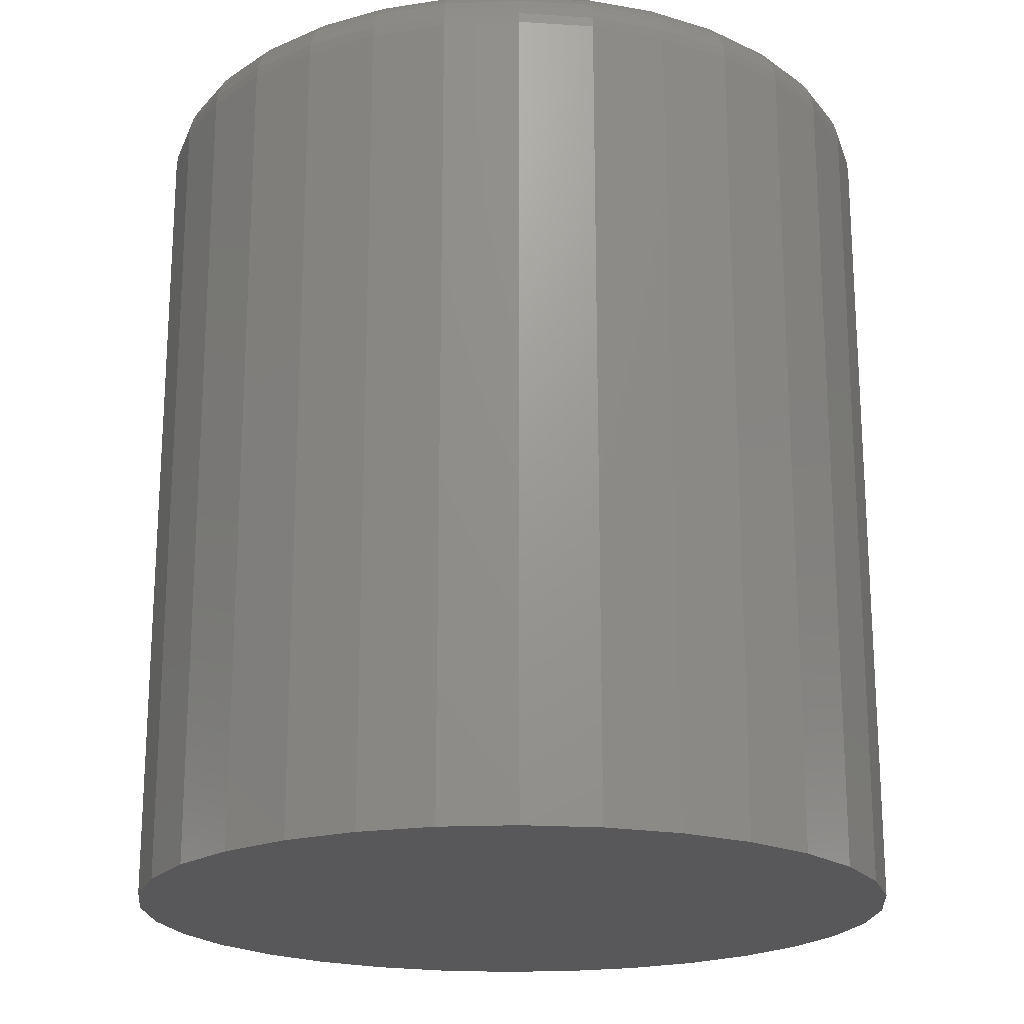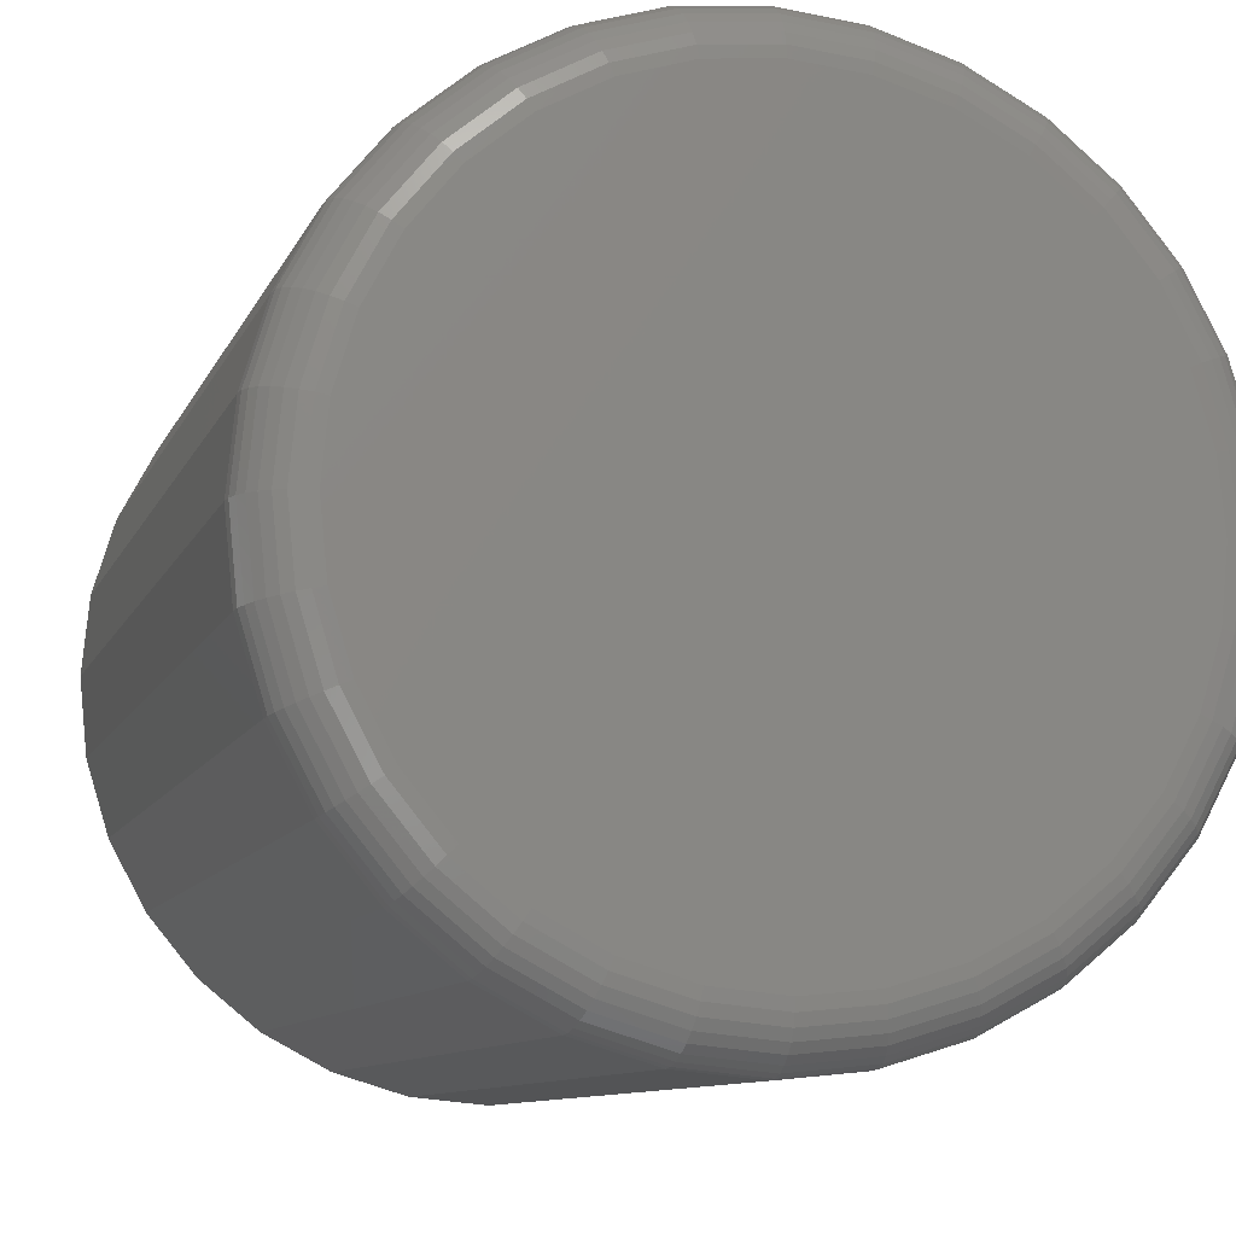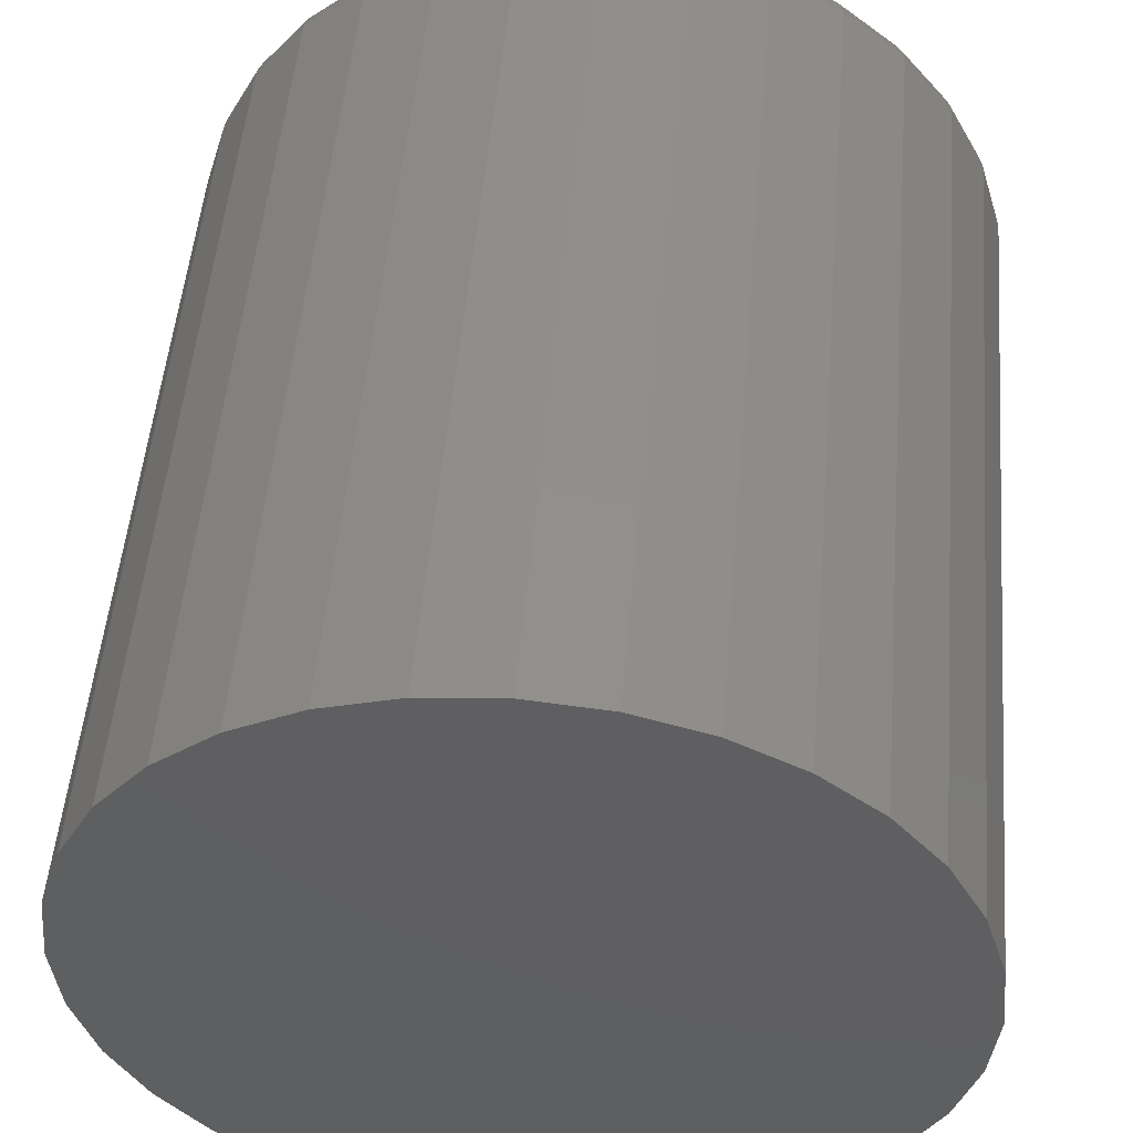
<metadata>
{"format":"stl","ext":"stl","renderer":"f3d","projection":"perspective","resolution":1024,"background":"white","views":[{"elev":-20.2,"azim":179.0,"up":"+Z"},{"elev":-9.6,"azim":-15.8,"up":"+Y"},{"elev":50.5,"azim":-175.2,"up":"+Y"}]}
</metadata>
<code>
# stl→obj: 320 verts, 636 faces
v -0.04845 0.2767 0.75
v 0.06161 0.2767 0.75
v 0.006579 0.2821 0.75
v 0.1145 0.2606 0.75
v -0.1014 0.2606 0.75
v 0.1633 0.2345 0.75
v -0.1501 0.2345 0.75
v 0.206 0.1995 0.75
v -0.1929 0.1995 0.75
v 0.2411 0.1567 0.75
v -0.228 0.1567 0.75
v 0.2672 0.1079 0.75
v -0.254 0.1079 0.75
v 0.2832 0.05503 0.75
v -0.2701 0.05503 0.75
v 0.2887 -8.971e-17 0.75
v -0.2755 1.392e-17 0.75
v 0.2832 -0.05503 0.75
v -0.2701 -0.05503 0.75
v 0.2672 -0.1079 0.75
v -0.254 -0.1079 0.75
v 0.2411 -0.1567 0.75
v -0.228 -0.1567 0.75
v 0.206 -0.1995 0.75
v -0.1929 -0.1995 0.75
v 0.1633 -0.2345 0.75
v -0.1501 -0.2345 0.75
v 0.1145 -0.2606 0.75
v -0.1014 -0.2606 0.75
v 0.06161 -0.2767 0.75
v -0.04845 -0.2767 0.75
v 0.006579 -0.2821 0.75
v 0.3355 0 0
v 0.3355 -3.727e-16 0.7031
v 0.3292 -0.06417 0
v 0.3292 -0.06417 0.7031
v 0.3105 -0.1259 0
v 0.3105 -0.1259 0.7031
v 0.2801 -0.1828 0
v 0.2801 -0.1828 0.7031
v 0.2392 -0.2326 0
v 0.2392 -0.2326 0.7031
v 0.1893 -0.2735 0
v 0.1893 -0.2735 0.7031
v 0.1325 -0.3039 0
v 0.1325 -0.3039 0.7031
v 0.07075 -0.3226 0
v 0.07075 -0.3226 0.7031
v 0.006579 -0.3289 0
v 0.006579 -0.3289 0.7031
v -0.0576 -0.3226 0
v -0.0576 -0.3226 0.7031
v -0.1193 -0.3039 0
v -0.1193 -0.3039 0.7031
v -0.1762 -0.2735 0
v -0.1762 -0.2735 0.7031
v -0.226 -0.2326 0
v -0.226 -0.2326 0.7031
v -0.2669 -0.1828 0
v -0.2669 -0.1828 0.7031
v -0.2973 -0.1259 0
v -0.2973 -0.1259 0.7031
v -0.316 -0.06417 0
v -0.316 -0.06417 0.7031
v -0.3224 1.864e-16 0
v -0.3224 1.864e-16 0.7031
v -0.316 0.06417 0
v -0.316 0.06417 0.7031
v -0.2973 0.1259 0
v -0.2973 0.1259 0.7031
v -0.2669 0.1828 0
v -0.2669 0.1828 0.7031
v -0.226 0.2326 0
v -0.226 0.2326 0.7031
v -0.1762 0.2735 0
v -0.1762 0.2735 0.7031
v -0.1193 0.3039 0
v -0.1193 0.3039 0.7031
v -0.0576 0.3226 0
v -0.0576 0.3226 0.7031
v 0.006579 0.3289 0
v 0.006579 0.3289 0.7031
v 0.07075 0.3226 0
v 0.07075 0.3226 0.7031
v 0.1325 0.3039 0
v 0.1325 0.3039 0.7031
v 0.1893 0.2735 0
v 0.1893 0.2735 0.7031
v 0.2392 0.2326 0
v 0.2392 0.2326 0.7031
v 0.2801 0.1828 0
v 0.2801 0.1828 0.7031
v 0.3105 0.1259 0
v 0.3105 0.1259 0.7031
v 0.3292 0.06417 0
v 0.3292 0.06417 0.7031
v -0.2846 1.665e-16 0.7491
v -0.279 0.05681 0.7491
v -0.2934 1.665e-16 0.7464
v -0.2877 0.05853 0.7464
v -0.3015 1.388e-16 0.7421
v -0.2956 0.06011 0.7421
v -0.3086 1.943e-16 0.7363
v -0.3026 0.0615 0.7363
v -0.3145 1.665e-16 0.7292
v -0.3083 0.06263 0.7292
v -0.3188 1.665e-16 0.7211
v -0.3125 0.06348 0.7211
v -0.3215 1.665e-16 0.7123
v -0.3152 0.064 0.7123
v 0.2922 0.05681 0.7491
v 0.2978 -2.776e-16 0.7491
v 0.3008 0.05853 0.7464
v 0.3066 -2.776e-16 0.7464
v 0.3088 0.06011 0.7421
v 0.3147 -2.498e-16 0.7421
v 0.3157 0.0615 0.7363
v 0.3218 -2.776e-16 0.7363
v 0.3215 0.06263 0.7292
v 0.3276 -2.776e-16 0.7292
v 0.3257 0.06348 0.7211
v 0.332 -2.776e-16 0.7211
v 0.3283 0.064 0.7123
v 0.3346 -2.776e-16 0.7123
v 0.2756 0.1114 0.7491
v 0.2838 0.1148 0.7464
v 0.2912 0.1179 0.7421
v 0.2978 0.1206 0.7363
v 0.3032 0.1229 0.7292
v 0.3072 0.1245 0.7211
v 0.3097 0.1255 0.7123
v 0.2487 0.1618 0.7491
v 0.256 0.1667 0.7464
v 0.2628 0.1712 0.7421
v 0.2687 0.1751 0.7363
v 0.2735 0.1784 0.7292
v 0.2771 0.1808 0.7211
v 0.2793 0.1823 0.7123
v 0.2125 0.2059 0.7491
v 0.2187 0.2121 0.7464
v 0.2244 0.2179 0.7421
v 0.2295 0.2229 0.7363
v 0.2336 0.227 0.7292
v 0.2367 0.2301 0.7211
v 0.2385 0.232 0.7123
v 0.1684 0.2421 0.7491
v 0.1733 0.2494 0.7464
v 0.1778 0.2562 0.7421
v 0.1817 0.2621 0.7363
v 0.1849 0.2669 0.7292
v 0.1873 0.2705 0.7211
v 0.1888 0.2728 0.7123
v 0.118 0.269 0.7491
v 0.1214 0.2772 0.7464
v 0.1245 0.2847 0.7421
v 0.1272 0.2912 0.7363
v 0.1294 0.2966 0.7292
v 0.1311 0.3006 0.7211
v 0.1321 0.3031 0.7123
v 0.06339 0.2856 0.7491
v 0.06511 0.2942 0.7464
v 0.06669 0.3022 0.7421
v 0.06807 0.3092 0.7363
v 0.06921 0.3149 0.7292
v 0.07006 0.3191 0.7211
v 0.07058 0.3217 0.7123
v 0.006579 0.2912 0.7491
v 0.006579 0.3 0.7464
v 0.006579 0.3081 0.7421
v 0.006579 0.3152 0.7363
v 0.006579 0.321 0.7292
v 0.006579 0.3254 0.7211
v 0.006579 0.328 0.7123
v -0.05023 0.2856 0.7491
v -0.05195 0.2942 0.7464
v -0.05353 0.3022 0.7421
v -0.05492 0.3092 0.7363
v -0.05605 0.3149 0.7292
v -0.0569 0.3191 0.7211
v -0.05742 0.3217 0.7123
v -0.1049 0.269 0.7491
v -0.1082 0.2772 0.7464
v -0.1113 0.2847 0.7421
v -0.114 0.2912 0.7363
v -0.1163 0.2966 0.7292
v -0.1179 0.3006 0.7211
v -0.119 0.3031 0.7123
v -0.1552 0.2421 0.7491
v -0.1601 0.2494 0.7464
v -0.1646 0.2562 0.7421
v -0.1685 0.2621 0.7363
v -0.1718 0.2669 0.7292
v -0.1742 0.2705 0.7211
v -0.1757 0.2728 0.7123
v -0.1993 0.2059 0.7491
v -0.2056 0.2121 0.7464
v -0.2113 0.2179 0.7421
v -0.2163 0.2229 0.7363
v -0.2204 0.227 0.7292
v -0.2235 0.2301 0.7211
v -0.2254 0.232 0.7123
v -0.2356 0.1618 0.7491
v -0.2429 0.1667 0.7464
v -0.2496 0.1712 0.7421
v -0.2555 0.1751 0.7363
v -0.2604 0.1784 0.7292
v -0.264 0.1808 0.7211
v -0.2662 0.1823 0.7123
v -0.2625 0.1114 0.7491
v -0.2706 0.1148 0.7464
v -0.2781 0.1179 0.7421
v -0.2846 0.1206 0.7363
v -0.29 0.1229 0.7292
v -0.294 0.1245 0.7211
v -0.2965 0.1255 0.7123
v 0.2922 -0.05681 0.7491
v 0.3008 -0.05853 0.7464
v 0.3088 -0.06011 0.7421
v 0.3157 -0.0615 0.7363
v 0.3215 -0.06263 0.7292
v 0.3257 -0.06348 0.7211
v 0.3283 -0.064 0.7123
v -0.279 -0.05681 0.7491
v -0.2877 -0.05853 0.7464
v -0.2956 -0.06011 0.7421
v -0.3026 -0.0615 0.7363
v -0.3083 -0.06263 0.7292
v -0.3125 -0.06348 0.7211
v -0.3152 -0.064 0.7123
v -0.2625 -0.1114 0.7491
v -0.2706 -0.1148 0.7464
v -0.2781 -0.1179 0.7421
v -0.2846 -0.1206 0.7363
v -0.29 -0.1229 0.7292
v -0.294 -0.1245 0.7211
v -0.2965 -0.1255 0.7123
v -0.2356 -0.1618 0.7491
v -0.2429 -0.1667 0.7464
v -0.2496 -0.1712 0.7421
v -0.2555 -0.1751 0.7363
v -0.2604 -0.1784 0.7292
v -0.264 -0.1808 0.7211
v -0.2662 -0.1823 0.7123
v -0.1993 -0.2059 0.7491
v -0.2056 -0.2121 0.7464
v -0.2113 -0.2179 0.7421
v -0.2163 -0.2229 0.7363
v -0.2204 -0.227 0.7292
v -0.2235 -0.2301 0.7211
v -0.2254 -0.232 0.7123
v -0.1552 -0.2421 0.7491
v -0.1601 -0.2494 0.7464
v -0.1646 -0.2562 0.7421
v -0.1685 -0.2621 0.7363
v -0.1718 -0.2669 0.7292
v -0.1742 -0.2705 0.7211
v -0.1757 -0.2728 0.7123
v -0.1049 -0.269 0.7491
v -0.1082 -0.2772 0.7464
v -0.1113 -0.2847 0.7421
v -0.114 -0.2912 0.7363
v -0.1163 -0.2966 0.7292
v -0.1179 -0.3006 0.7211
v -0.119 -0.3031 0.7123
v -0.05023 -0.2856 0.7491
v -0.05195 -0.2942 0.7464
v -0.05353 -0.3022 0.7421
v -0.05492 -0.3092 0.7363
v -0.05605 -0.3149 0.7292
v -0.0569 -0.3191 0.7211
v -0.05742 -0.3217 0.7123
v 0.006579 -0.2912 0.7491
v 0.006579 -0.3 0.7464
v 0.006579 -0.3081 0.7421
v 0.006579 -0.3152 0.7363
v 0.006579 -0.321 0.7292
v 0.006579 -0.3254 0.7211
v 0.006579 -0.328 0.7123
v 0.06339 -0.2856 0.7491
v 0.06511 -0.2942 0.7464
v 0.06669 -0.3022 0.7421
v 0.06807 -0.3092 0.7363
v 0.06921 -0.3149 0.7292
v 0.07006 -0.3191 0.7211
v 0.07058 -0.3217 0.7123
v 0.118 -0.269 0.7491
v 0.1214 -0.2772 0.7464
v 0.1245 -0.2847 0.7421
v 0.1272 -0.2912 0.7363
v 0.1294 -0.2966 0.7292
v 0.1311 -0.3006 0.7211
v 0.1321 -0.3031 0.7123
v 0.1684 -0.2421 0.7491
v 0.1733 -0.2494 0.7464
v 0.1778 -0.2562 0.7421
v 0.1817 -0.2621 0.7363
v 0.1849 -0.2669 0.7292
v 0.1873 -0.2705 0.7211
v 0.1888 -0.2728 0.7123
v 0.2125 -0.2059 0.7491
v 0.2187 -0.2121 0.7464
v 0.2244 -0.2179 0.7421
v 0.2295 -0.2229 0.7363
v 0.2336 -0.227 0.7292
v 0.2367 -0.2301 0.7211
v 0.2385 -0.232 0.7123
v 0.2487 -0.1618 0.7491
v 0.256 -0.1667 0.7464
v 0.2628 -0.1712 0.7421
v 0.2687 -0.1751 0.7363
v 0.2735 -0.1784 0.7292
v 0.2771 -0.1808 0.7211
v 0.2793 -0.1823 0.7123
v 0.2756 -0.1114 0.7491
v 0.2838 -0.1148 0.7464
v 0.2912 -0.1179 0.7421
v 0.2978 -0.1206 0.7363
v 0.3032 -0.1229 0.7292
v 0.3072 -0.1245 0.7211
v 0.3097 -0.1255 0.7123
f 1 2 3
f 2 1 4
f 4 1 5
f 4 5 6
f 6 5 7
f 6 7 8
f 8 7 9
f 8 9 10
f 10 9 11
f 10 11 12
f 12 11 13
f 12 13 14
f 14 13 15
f 14 15 16
f 16 15 17
f 16 17 18
f 18 17 19
f 18 19 20
f 20 19 21
f 20 21 22
f 22 21 23
f 22 23 24
f 24 23 25
f 24 25 26
f 26 25 27
f 26 27 28
f 28 27 29
f 28 29 30
f 30 29 31
f 30 31 32
f 33 34 35
f 35 34 36
f 35 36 37
f 37 36 38
f 37 38 39
f 39 38 40
f 39 40 41
f 41 40 42
f 41 42 43
f 43 42 44
f 43 44 45
f 45 44 46
f 45 46 47
f 47 46 48
f 47 48 49
f 49 48 50
f 49 50 51
f 51 50 52
f 51 52 53
f 53 52 54
f 53 54 55
f 55 54 56
f 55 56 57
f 57 56 58
f 57 58 59
f 59 58 60
f 59 60 61
f 61 60 62
f 61 62 63
f 63 62 64
f 63 64 65
f 65 64 66
f 65 66 67
f 67 66 68
f 67 68 69
f 69 68 70
f 69 70 71
f 71 70 72
f 71 72 73
f 73 72 74
f 73 74 75
f 75 74 76
f 75 76 77
f 77 76 78
f 77 78 79
f 79 78 80
f 79 80 81
f 81 80 82
f 81 82 83
f 83 82 84
f 83 84 85
f 85 84 86
f 85 86 87
f 87 86 88
f 87 88 89
f 89 88 90
f 89 90 91
f 91 90 92
f 91 92 93
f 93 92 94
f 93 94 95
f 95 94 96
f 95 96 33
f 33 96 34
f 17 15 97
f 97 15 98
f 97 98 99
f 99 98 100
f 99 100 101
f 101 100 102
f 101 102 103
f 103 102 104
f 103 104 105
f 105 104 106
f 105 106 107
f 107 106 108
f 107 108 109
f 109 108 110
f 109 110 66
f 66 110 68
f 14 16 111
f 111 16 112
f 111 112 113
f 113 112 114
f 113 114 115
f 115 114 116
f 115 116 117
f 117 116 118
f 117 118 119
f 119 118 120
f 119 120 121
f 121 120 122
f 121 122 123
f 123 122 124
f 123 124 96
f 96 124 34
f 12 14 125
f 125 14 111
f 125 111 126
f 126 111 113
f 126 113 127
f 127 113 115
f 127 115 128
f 128 115 117
f 128 117 129
f 129 117 119
f 129 119 130
f 130 119 121
f 130 121 131
f 131 121 123
f 131 123 94
f 94 123 96
f 10 12 132
f 132 12 125
f 132 125 133
f 133 125 126
f 133 126 134
f 134 126 127
f 134 127 135
f 135 127 128
f 135 128 136
f 136 128 129
f 136 129 137
f 137 129 130
f 137 130 138
f 138 130 131
f 138 131 92
f 92 131 94
f 8 10 139
f 139 10 132
f 139 132 140
f 140 132 133
f 140 133 141
f 141 133 134
f 141 134 142
f 142 134 135
f 142 135 143
f 143 135 136
f 143 136 144
f 144 136 137
f 144 137 145
f 145 137 138
f 145 138 90
f 90 138 92
f 6 8 146
f 146 8 139
f 146 139 147
f 147 139 140
f 147 140 148
f 148 140 141
f 148 141 149
f 149 141 142
f 149 142 150
f 150 142 143
f 150 143 151
f 151 143 144
f 151 144 152
f 152 144 145
f 152 145 88
f 88 145 90
f 4 6 153
f 153 6 146
f 153 146 154
f 154 146 147
f 154 147 155
f 155 147 148
f 155 148 156
f 156 148 149
f 156 149 157
f 157 149 150
f 157 150 158
f 158 150 151
f 158 151 159
f 159 151 152
f 159 152 86
f 86 152 88
f 2 4 160
f 160 4 153
f 160 153 161
f 161 153 154
f 161 154 162
f 162 154 155
f 162 155 163
f 163 155 156
f 163 156 164
f 164 156 157
f 164 157 165
f 165 157 158
f 165 158 166
f 166 158 159
f 166 159 84
f 84 159 86
f 3 2 167
f 167 2 160
f 167 160 168
f 168 160 161
f 168 161 169
f 169 161 162
f 169 162 170
f 170 162 163
f 170 163 171
f 171 163 164
f 171 164 172
f 172 164 165
f 172 165 173
f 173 165 166
f 173 166 82
f 82 166 84
f 1 3 174
f 174 3 167
f 174 167 175
f 175 167 168
f 175 168 176
f 176 168 169
f 176 169 177
f 177 169 170
f 177 170 178
f 178 170 171
f 178 171 179
f 179 171 172
f 179 172 180
f 180 172 173
f 180 173 80
f 80 173 82
f 5 1 181
f 181 1 174
f 181 174 182
f 182 174 175
f 182 175 183
f 183 175 176
f 183 176 184
f 184 176 177
f 184 177 185
f 185 177 178
f 185 178 186
f 186 178 179
f 186 179 187
f 187 179 180
f 187 180 78
f 78 180 80
f 7 5 188
f 188 5 181
f 188 181 189
f 189 181 182
f 189 182 190
f 190 182 183
f 190 183 191
f 191 183 184
f 191 184 192
f 192 184 185
f 192 185 193
f 193 185 186
f 193 186 194
f 194 186 187
f 194 187 76
f 76 187 78
f 9 7 195
f 195 7 188
f 195 188 196
f 196 188 189
f 196 189 197
f 197 189 190
f 197 190 198
f 198 190 191
f 198 191 199
f 199 191 192
f 199 192 200
f 200 192 193
f 200 193 201
f 201 193 194
f 201 194 74
f 74 194 76
f 11 9 202
f 202 9 195
f 202 195 203
f 203 195 196
f 203 196 204
f 204 196 197
f 204 197 205
f 205 197 198
f 205 198 206
f 206 198 199
f 206 199 207
f 207 199 200
f 207 200 208
f 208 200 201
f 208 201 72
f 72 201 74
f 13 11 209
f 209 11 202
f 209 202 210
f 210 202 203
f 210 203 211
f 211 203 204
f 211 204 212
f 212 204 205
f 212 205 213
f 213 205 206
f 213 206 214
f 214 206 207
f 214 207 215
f 215 207 208
f 215 208 70
f 70 208 72
f 15 13 98
f 98 13 209
f 98 209 100
f 100 209 210
f 100 210 102
f 102 210 211
f 102 211 104
f 104 211 212
f 104 212 106
f 106 212 213
f 106 213 108
f 108 213 214
f 108 214 110
f 110 214 215
f 110 215 68
f 68 215 70
f 16 18 112
f 112 18 216
f 112 216 114
f 114 216 217
f 114 217 116
f 116 217 218
f 116 218 118
f 118 218 219
f 118 219 120
f 120 219 220
f 120 220 122
f 122 220 221
f 122 221 124
f 124 221 222
f 124 222 34
f 34 222 36
f 19 17 223
f 223 17 97
f 223 97 224
f 224 97 99
f 224 99 225
f 225 99 101
f 225 101 226
f 226 101 103
f 226 103 227
f 227 103 105
f 227 105 228
f 228 105 107
f 228 107 229
f 229 107 109
f 229 109 64
f 64 109 66
f 21 19 230
f 230 19 223
f 230 223 231
f 231 223 224
f 231 224 232
f 232 224 225
f 232 225 233
f 233 225 226
f 233 226 234
f 234 226 227
f 234 227 235
f 235 227 228
f 235 228 236
f 236 228 229
f 236 229 62
f 62 229 64
f 23 21 237
f 237 21 230
f 237 230 238
f 238 230 231
f 238 231 239
f 239 231 232
f 239 232 240
f 240 232 233
f 240 233 241
f 241 233 234
f 241 234 242
f 242 234 235
f 242 235 243
f 243 235 236
f 243 236 60
f 60 236 62
f 25 23 244
f 244 23 237
f 244 237 245
f 245 237 238
f 245 238 246
f 246 238 239
f 246 239 247
f 247 239 240
f 247 240 248
f 248 240 241
f 248 241 249
f 249 241 242
f 249 242 250
f 250 242 243
f 250 243 58
f 58 243 60
f 27 25 251
f 251 25 244
f 251 244 252
f 252 244 245
f 252 245 253
f 253 245 246
f 253 246 254
f 254 246 247
f 254 247 255
f 255 247 248
f 255 248 256
f 256 248 249
f 256 249 257
f 257 249 250
f 257 250 56
f 56 250 58
f 29 27 258
f 258 27 251
f 258 251 259
f 259 251 252
f 259 252 260
f 260 252 253
f 260 253 261
f 261 253 254
f 261 254 262
f 262 254 255
f 262 255 263
f 263 255 256
f 263 256 264
f 264 256 257
f 264 257 54
f 54 257 56
f 31 29 265
f 265 29 258
f 265 258 266
f 266 258 259
f 266 259 267
f 267 259 260
f 267 260 268
f 268 260 261
f 268 261 269
f 269 261 262
f 269 262 270
f 270 262 263
f 270 263 271
f 271 263 264
f 271 264 52
f 52 264 54
f 32 31 272
f 272 31 265
f 272 265 273
f 273 265 266
f 273 266 274
f 274 266 267
f 274 267 275
f 275 267 268
f 275 268 276
f 276 268 269
f 276 269 277
f 277 269 270
f 277 270 278
f 278 270 271
f 278 271 50
f 50 271 52
f 30 32 279
f 279 32 272
f 279 272 280
f 280 272 273
f 280 273 281
f 281 273 274
f 281 274 282
f 282 274 275
f 282 275 283
f 283 275 276
f 283 276 284
f 284 276 277
f 284 277 285
f 285 277 278
f 285 278 48
f 48 278 50
f 28 30 286
f 286 30 279
f 286 279 287
f 287 279 280
f 287 280 288
f 288 280 281
f 288 281 289
f 289 281 282
f 289 282 290
f 290 282 283
f 290 283 291
f 291 283 284
f 291 284 292
f 292 284 285
f 292 285 46
f 46 285 48
f 26 28 293
f 293 28 286
f 293 286 294
f 294 286 287
f 294 287 295
f 295 287 288
f 295 288 296
f 296 288 289
f 296 289 297
f 297 289 290
f 297 290 298
f 298 290 291
f 298 291 299
f 299 291 292
f 299 292 44
f 44 292 46
f 24 26 300
f 300 26 293
f 300 293 301
f 301 293 294
f 301 294 302
f 302 294 295
f 302 295 303
f 303 295 296
f 303 296 304
f 304 296 297
f 304 297 305
f 305 297 298
f 305 298 306
f 306 298 299
f 306 299 42
f 42 299 44
f 22 24 307
f 307 24 300
f 307 300 308
f 308 300 301
f 308 301 309
f 309 301 302
f 309 302 310
f 310 302 303
f 310 303 311
f 311 303 304
f 311 304 312
f 312 304 305
f 312 305 313
f 313 305 306
f 313 306 40
f 40 306 42
f 20 22 314
f 314 22 307
f 314 307 315
f 315 307 308
f 315 308 316
f 316 308 309
f 316 309 317
f 317 309 310
f 317 310 318
f 318 310 311
f 318 311 319
f 319 311 312
f 319 312 320
f 320 312 313
f 320 313 38
f 38 313 40
f 18 20 216
f 216 20 314
f 216 314 217
f 217 314 315
f 217 315 218
f 218 315 316
f 218 316 219
f 219 316 317
f 219 317 220
f 220 317 318
f 220 318 221
f 221 318 319
f 221 319 222
f 222 319 320
f 222 320 36
f 36 320 38
f 81 83 79
f 49 51 47
f 47 51 53
f 47 53 45
f 45 53 55
f 45 55 43
f 43 55 57
f 43 57 41
f 41 57 59
f 41 59 39
f 39 59 61
f 39 61 37
f 37 61 63
f 37 63 35
f 35 63 65
f 35 65 33
f 33 65 67
f 33 67 95
f 95 67 69
f 95 69 93
f 93 69 71
f 93 71 91
f 91 71 73
f 91 73 89
f 89 73 75
f 89 75 87
f 87 75 77
f 87 77 85
f 85 77 79
f 85 79 83

</code>
